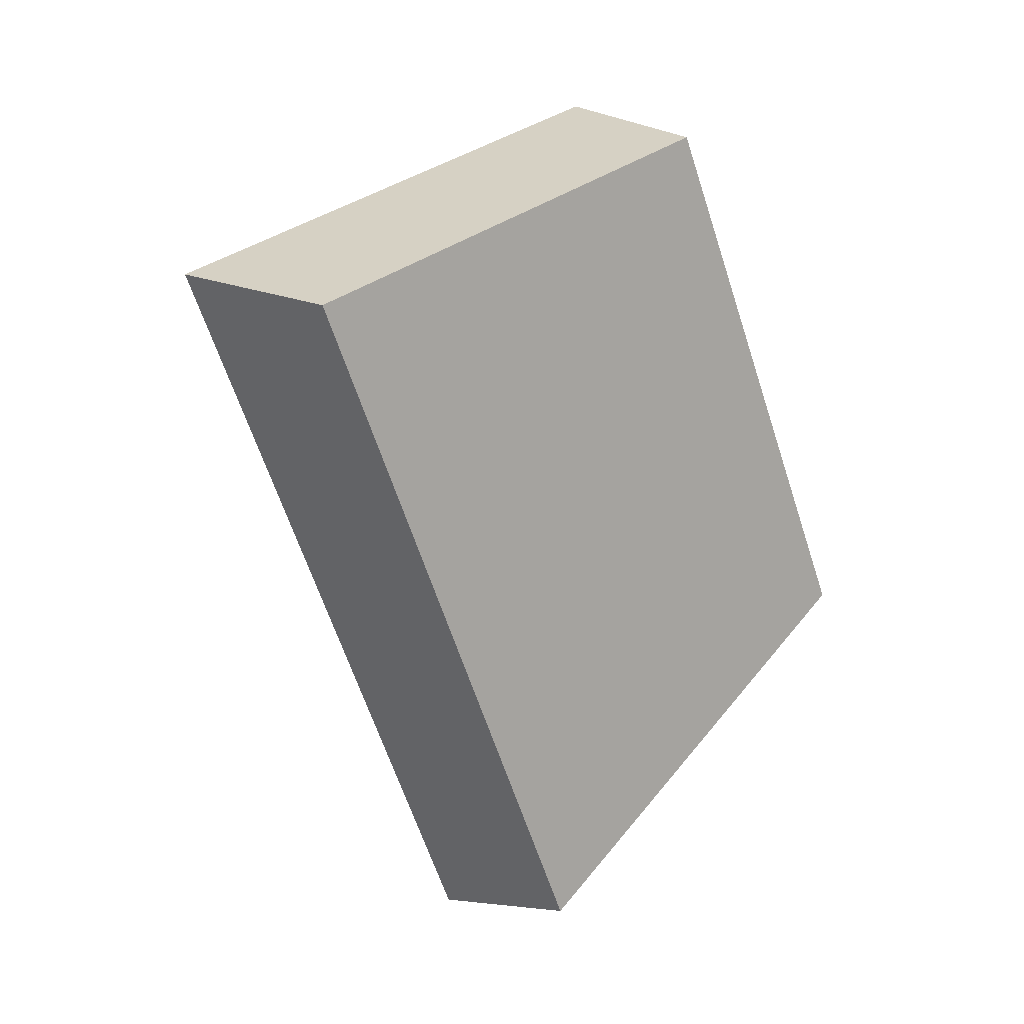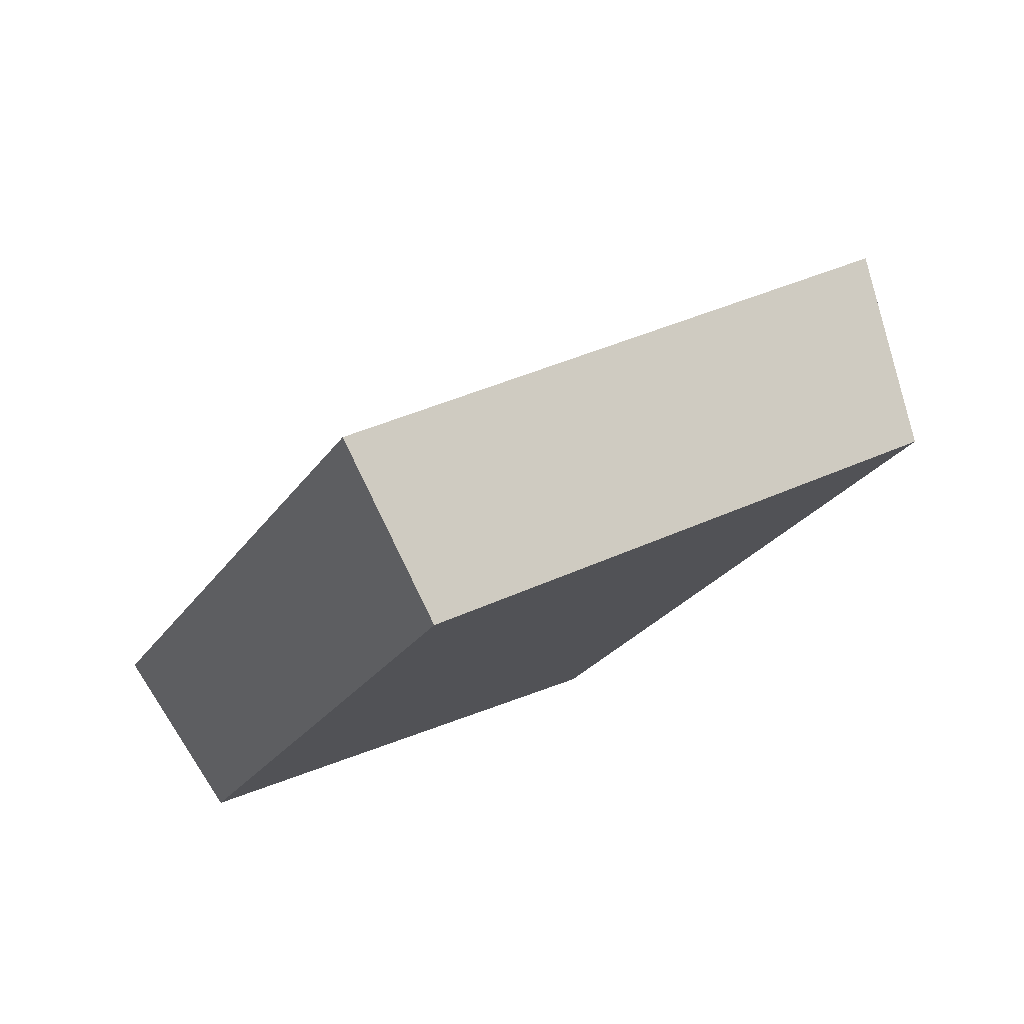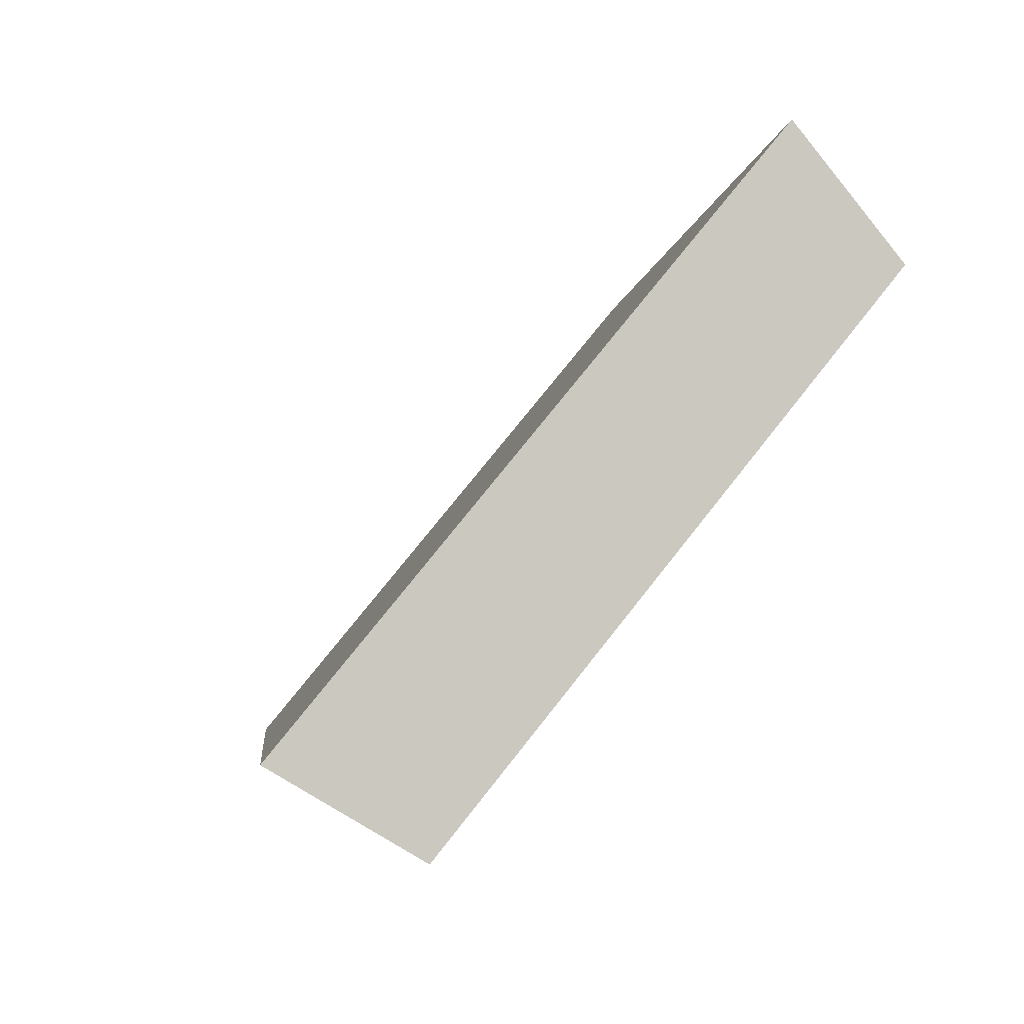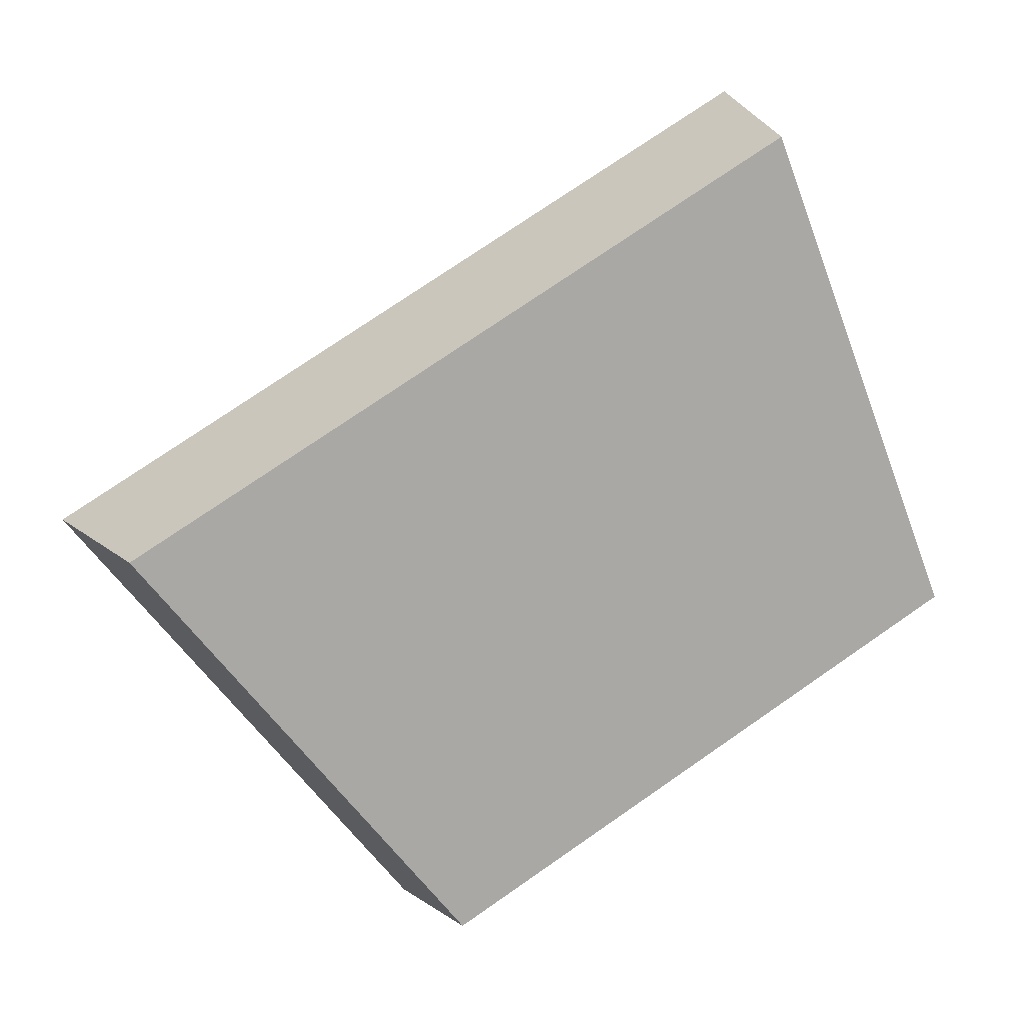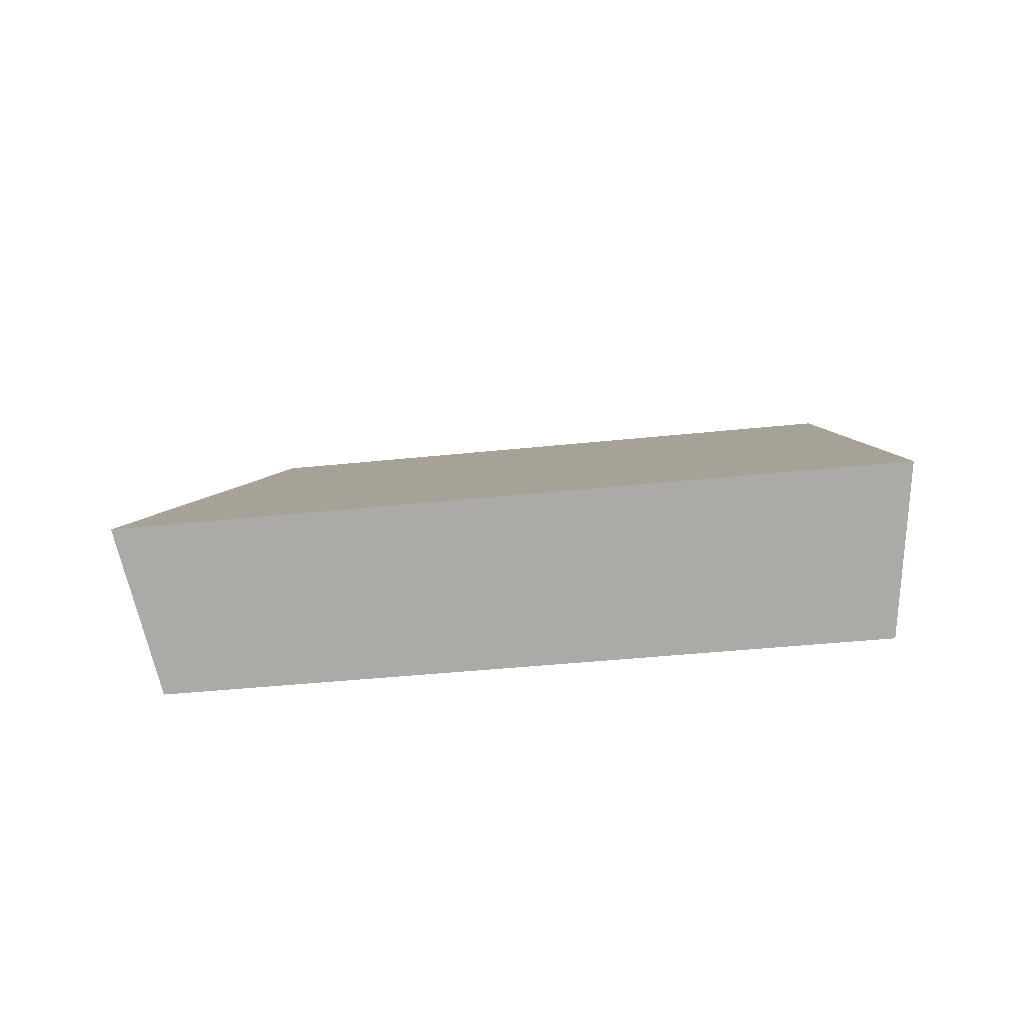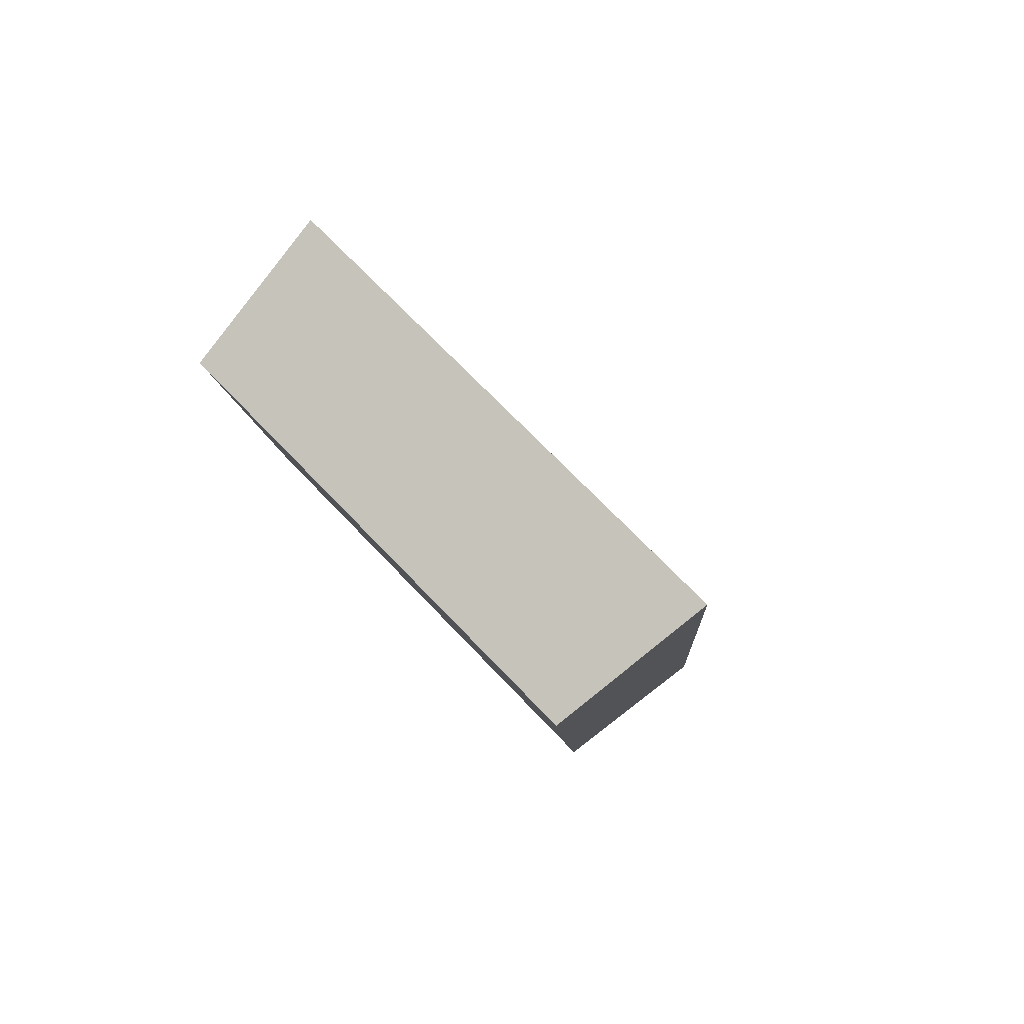
<metadata>
{"format":"obj","ext":"obj","renderer":"f3d","projection":"perspective","resolution":1024,"background":"white","views":[{"elev":-61.4,"azim":73.7,"up":"+Y"},{"elev":-61.1,"azim":-119.7,"up":"+Z"},{"elev":27.6,"azim":-41.9,"up":"+Z"},{"elev":-24.9,"azim":6.7,"up":"+Z"},{"elev":-39.0,"azim":-26.5,"up":"+Y"},{"elev":-8.0,"azim":-121.3,"up":"+Y"}]}
</metadata>
<code>
v 2.035 0.1463 2.497
v 2.029 0.1463 2.493
v 2.031 0.1502 2.49
v 2.037 0.1502 2.494
v 2.03 0.1516 2.491
v 2.031 0.1502 2.49
v 2.029 0.1463 2.493
v 2.027 0.1475 2.494
v 2.036 0.1516 2.495
v 2.037 0.1502 2.494
v 2.031 0.1502 2.49
v 2.03 0.1516 2.491
v 2.027 0.1475 2.494
v 2.029 0.1463 2.493
v 2.035 0.1463 2.497
v 2.035 0.1475 2.498
v 2.035 0.1475 2.498
v 2.035 0.1463 2.497
v 2.037 0.1502 2.494
v 2.036 0.1516 2.495
v 2.036 0.1516 2.495
v 2.03 0.1516 2.491
v 2.027 0.1475 2.494
v 2.035 0.1475 2.498
f 1 2 3
f 1 3 4
f 5 6 7
f 5 7 8
f 9 10 11
f 9 11 12
f 13 14 15
f 13 15 16
f 17 18 19
f 17 19 20
f 21 22 23
f 21 23 24

</code>
